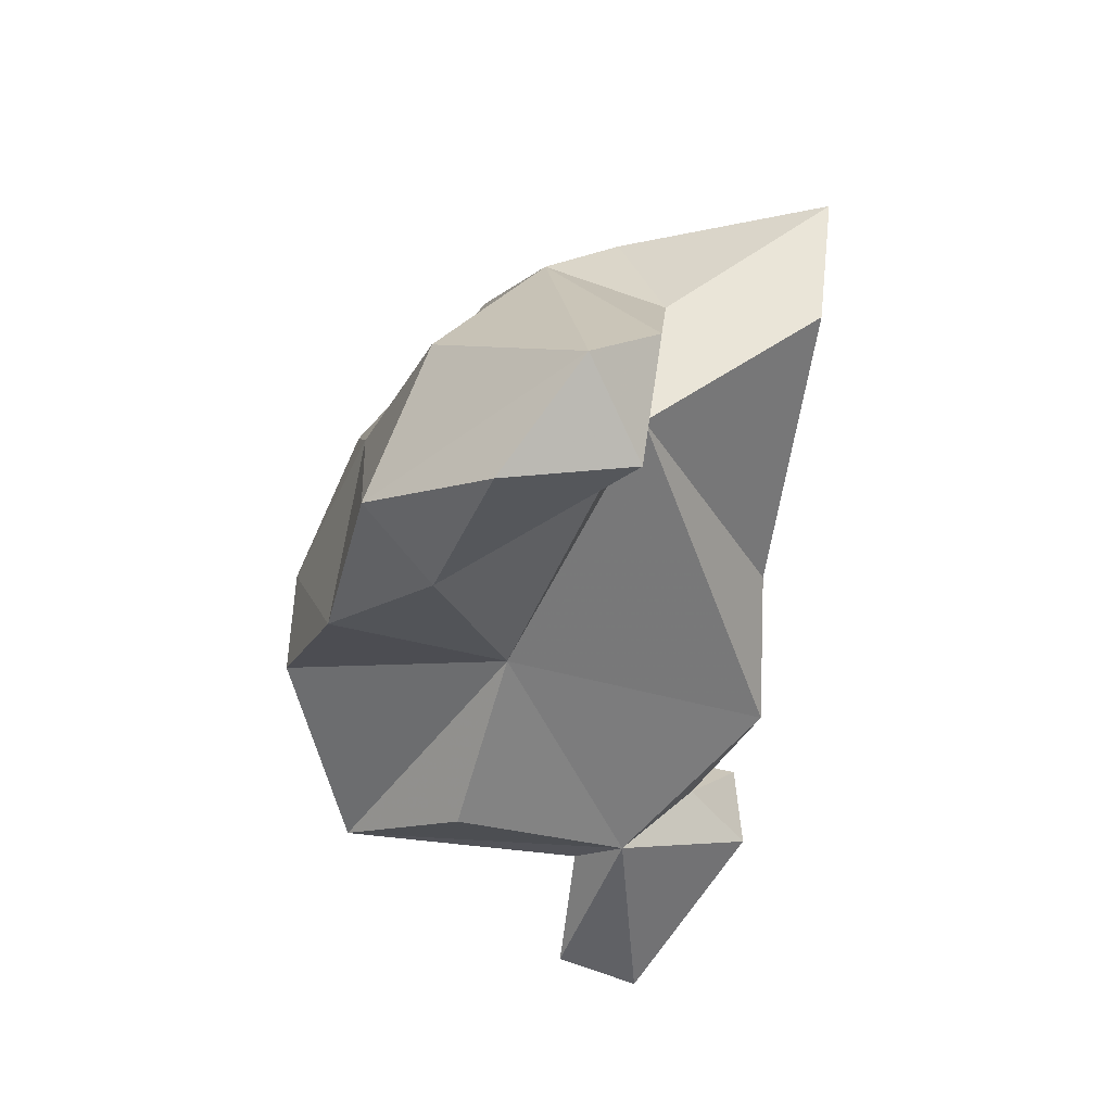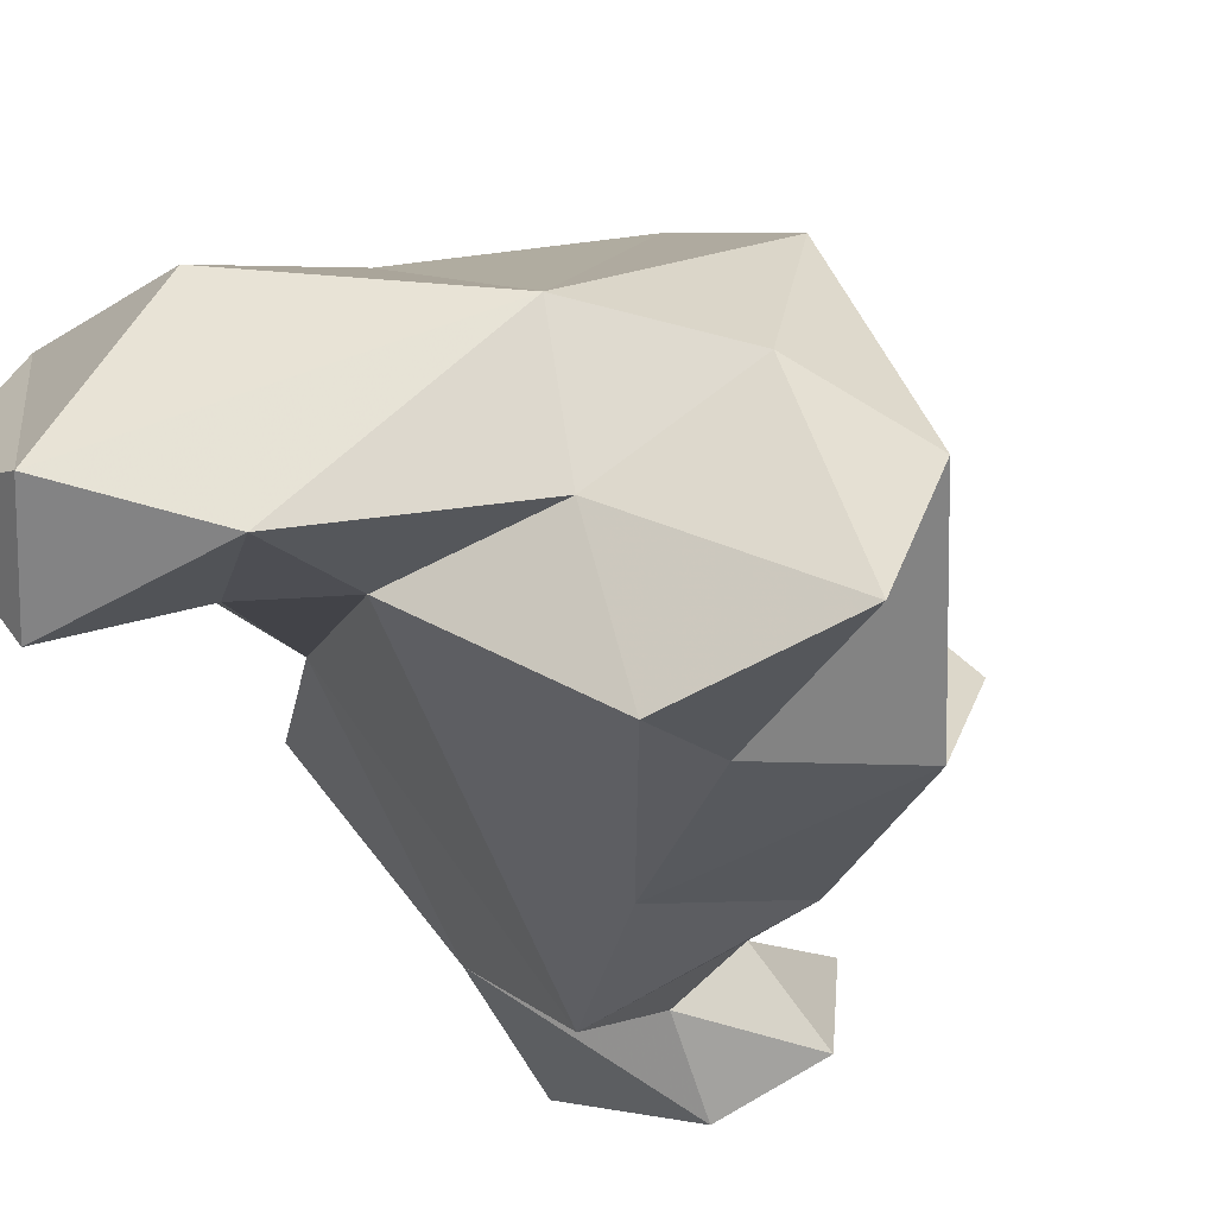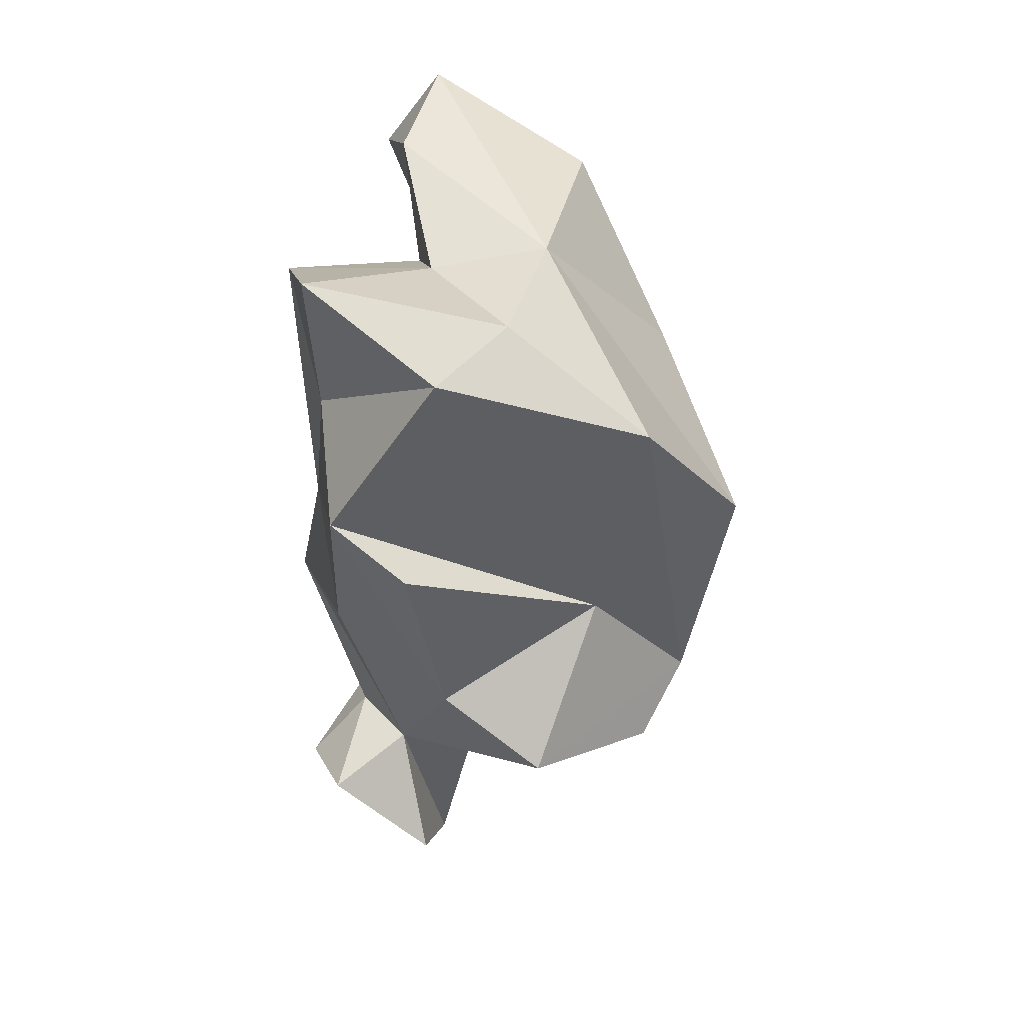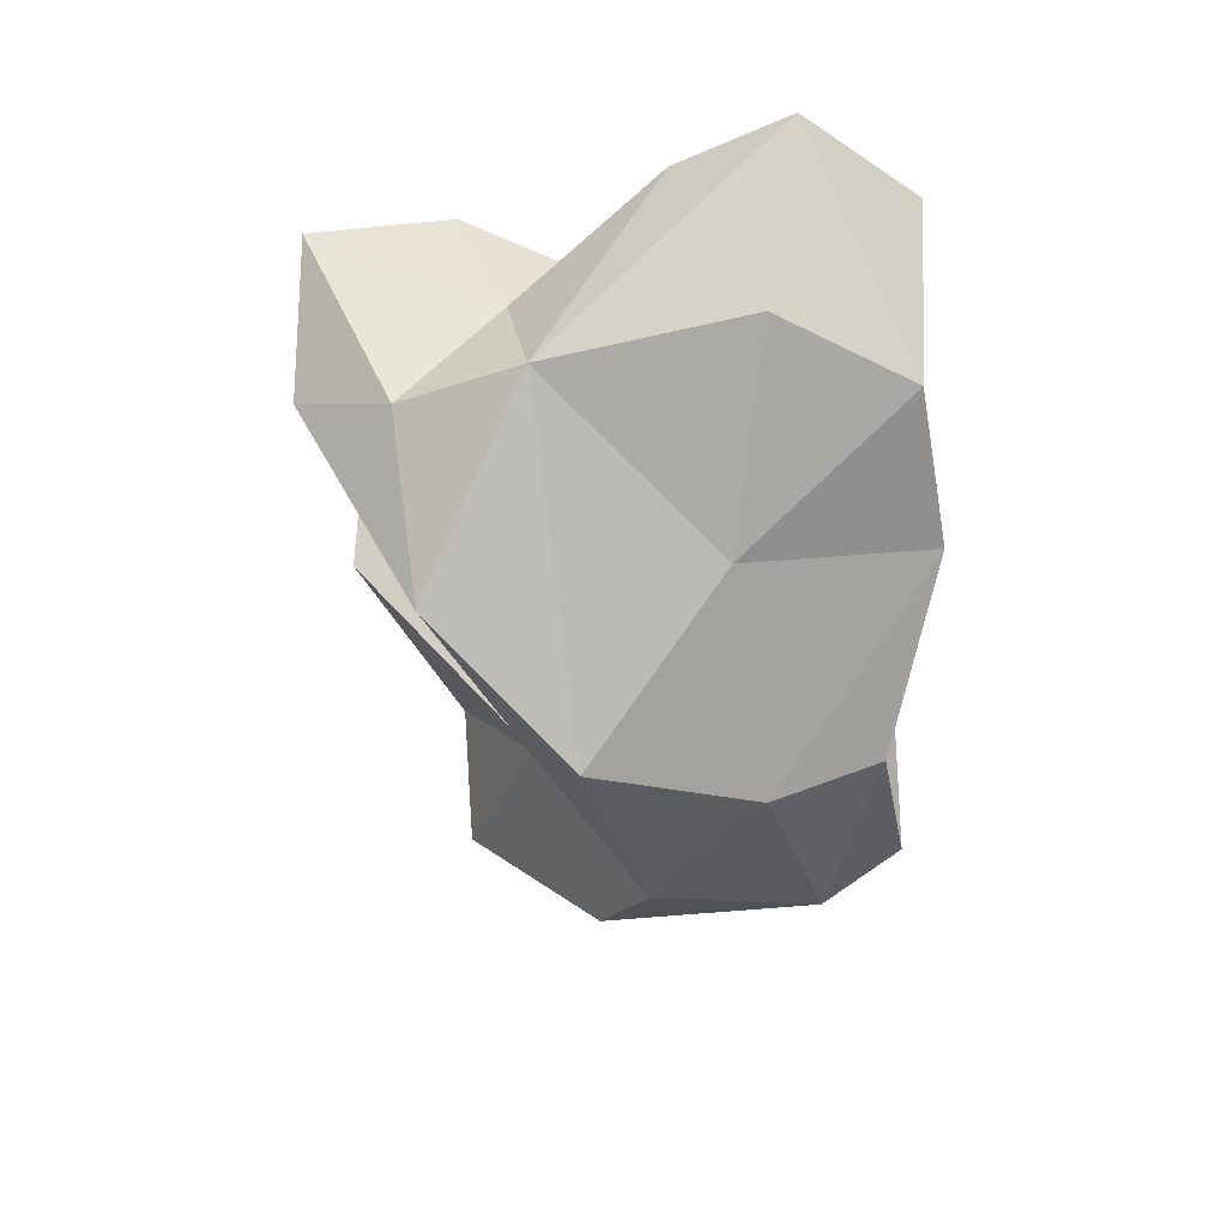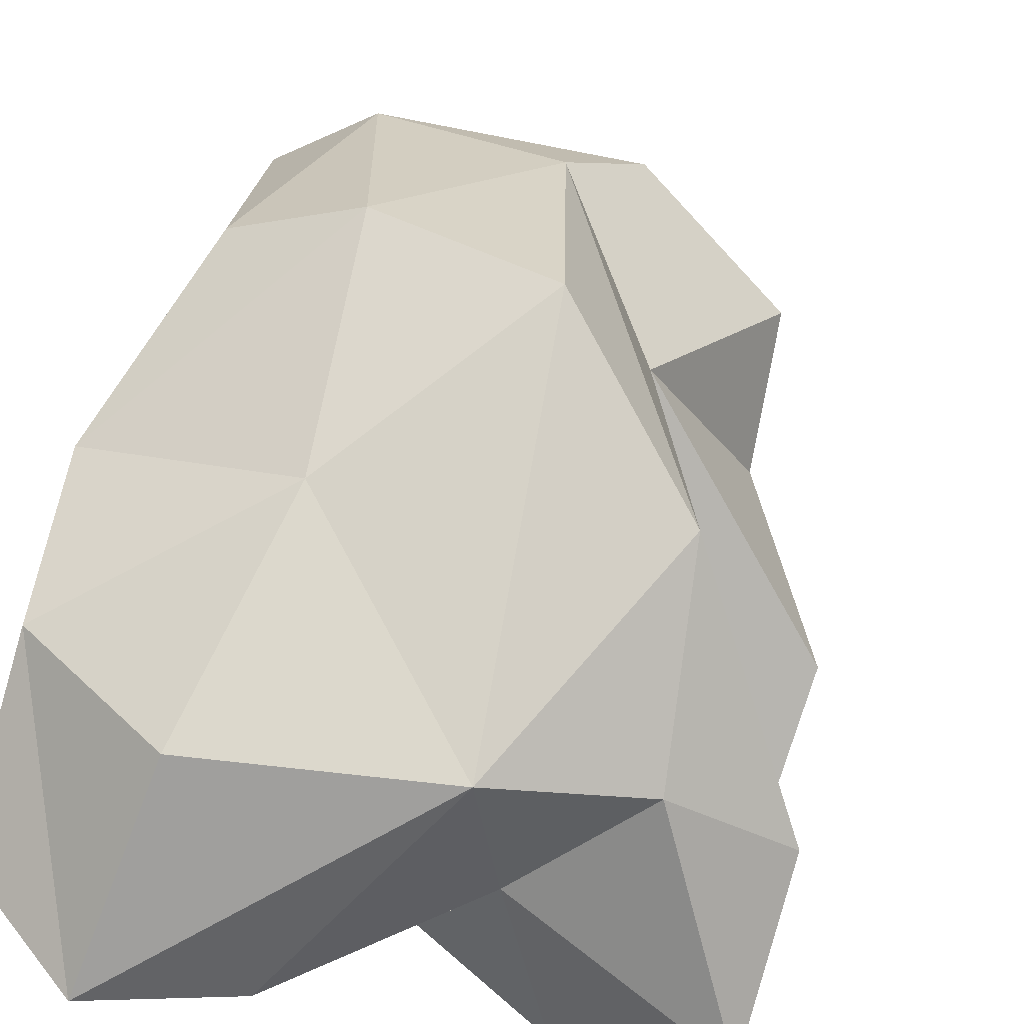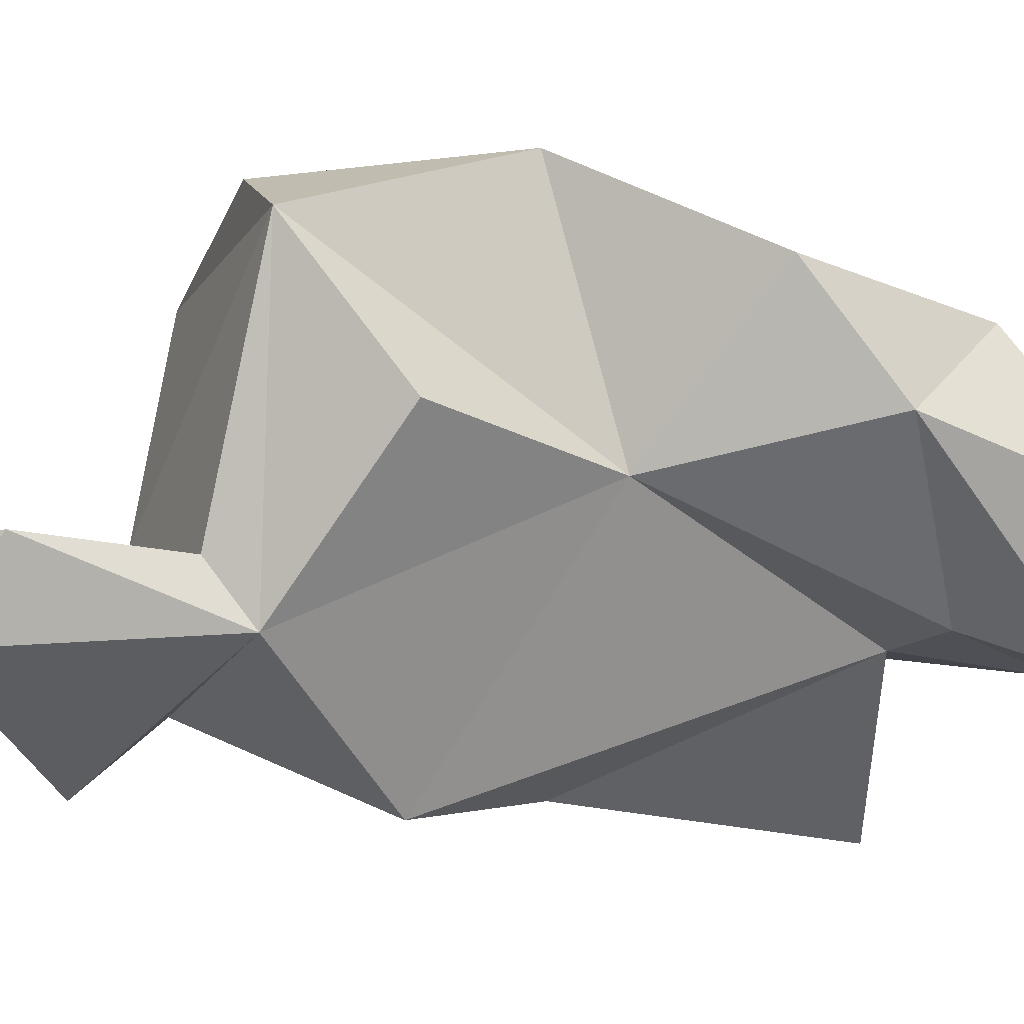
<metadata>
{"format":"obj","ext":"obj","renderer":"f3d","projection":"perspective","resolution":1024,"background":"white","views":[{"elev":48.0,"azim":112.8,"up":"+Y"},{"elev":-25.2,"azim":-160.1,"up":"+Z"},{"elev":18.9,"azim":-84.8,"up":"+Y"},{"elev":40.2,"azim":-4.6,"up":"+Y"},{"elev":41.5,"azim":-161.9,"up":"+Z"},{"elev":-17.0,"azim":79.8,"up":"+Z"}]}
</metadata>
<code>
v 207.1 226.2 158.6
v 210.6 227.7 161
v 214.9 214.5 164.4
v 208.6 217.7 157.1
v 214.7 229.1 157.5
v 207.7 229.9 153.5
v 209.1 219.8 154.1
v 212.5 211 158.2
v 212.5 207.9 162.1
v 211.1 223.3 166.6
v 215.1 229.9 162.2
v 216.2 218.7 170.2
v 217.1 207.6 166.5
v 213.8 214.2 153.4
v 212.9 223.9 153.1
v 217.1 201.5 156.6
v 216.3 204.8 152.7
v 213.2 229.3 151.9
v 218.1 206.6 155.5
v 219.8 204.9 151
v 218.8 210.4 168.1
v 217 218.7 152.1
v 223.2 199.4 156.7
v 218.6 206.4 158.6
v 222.6 216.8 170
v 220.4 233.2 155.6
v 225.3 208.8 167.4
v 225.9 200.9 153.6
v 220 207.5 153.5
v 219.8 228.3 156.3
v 220.2 214.2 150.8
v 222.9 232.2 163.2
v 221.5 224.8 166.9
v 225.2 207.9 156.7
v 222.9 229.3 156.2
v 225.9 232.6 154.2
v 225.1 209.5 154.6
v 224.6 235.7 156.6
v 225.4 219.5 159.4
v 228.6 209.3 165.3
v 229.1 223.3 164.8
v 228.1 229.2 163.5
v 227.1 202.8 156.6
v 227 216.7 168.2
v 228.7 233.1 158.2
v 228.6 226.6 160.7
v 228.8 213.2 160.1
g foo
f 42 45 38
f 32 42 38
f 11 32 38
f 41 42 33
f 41 46 42
f 42 46 45
f 33 42 32
f 46 36 45
f 38 45 36
f 33 32 11
f 26 38 36
f 38 26 11
f 25 44 41
f 33 25 41
f 12 25 33
f 36 46 35
f 11 12 33
f 10 12 11
f 35 26 36
f 26 35 30
f 30 5 26
f 26 5 11
f 2 10 11
f 2 11 5
f 44 39 41
f 27 44 25
f 46 41 39
f 46 39 35
f 35 39 30
f 10 21 12
f 30 18 5
f 2 1 10
f 6 5 18
f 2 5 6
f 1 2 6
f 44 27 40
f 39 40 47
f 44 40 39
f 12 21 25
f 21 27 25
f 39 31 30
f 10 3 21
f 30 22 18
f 22 15 18
f 3 10 7
f 10 1 7
f 6 18 15
f 7 1 15
f 6 15 1
f 37 47 40
f 13 40 27
f 27 21 13
f 47 37 39
f 37 31 39
f 13 21 9
f 9 21 3
f 31 22 30
f 4 3 7
f 15 22 7
f 34 37 40
f 24 34 40
f 13 24 40
f 24 13 9
f 3 8 9
f 14 22 31
f 8 3 4
f 7 14 8
f 4 7 8
f 22 14 7
f 34 43 37
f 43 34 23
f 34 24 23
f 19 23 24
f 37 29 31
f 9 19 24
f 31 29 19
f 8 19 9
f 31 19 14
f 14 19 8
f 23 28 43
f 43 28 37
f 29 37 20
f 20 37 28
f 16 23 19
f 16 19 17
f 20 17 29
f 29 17 19
f 16 28 23
f 20 28 16
f 17 20 16
g

</code>
